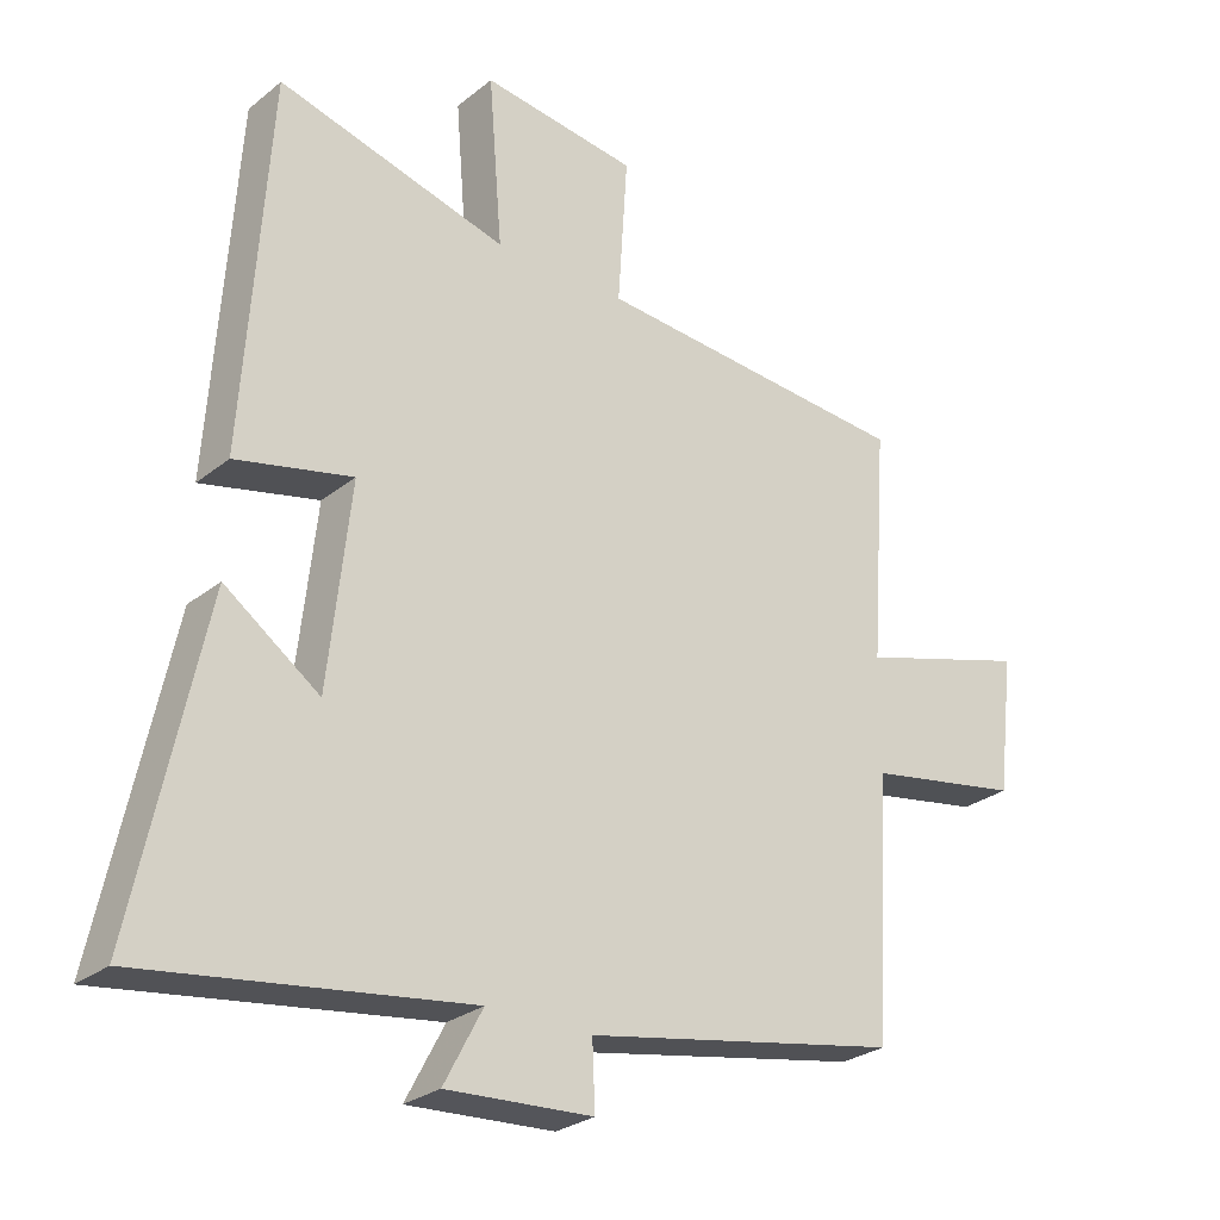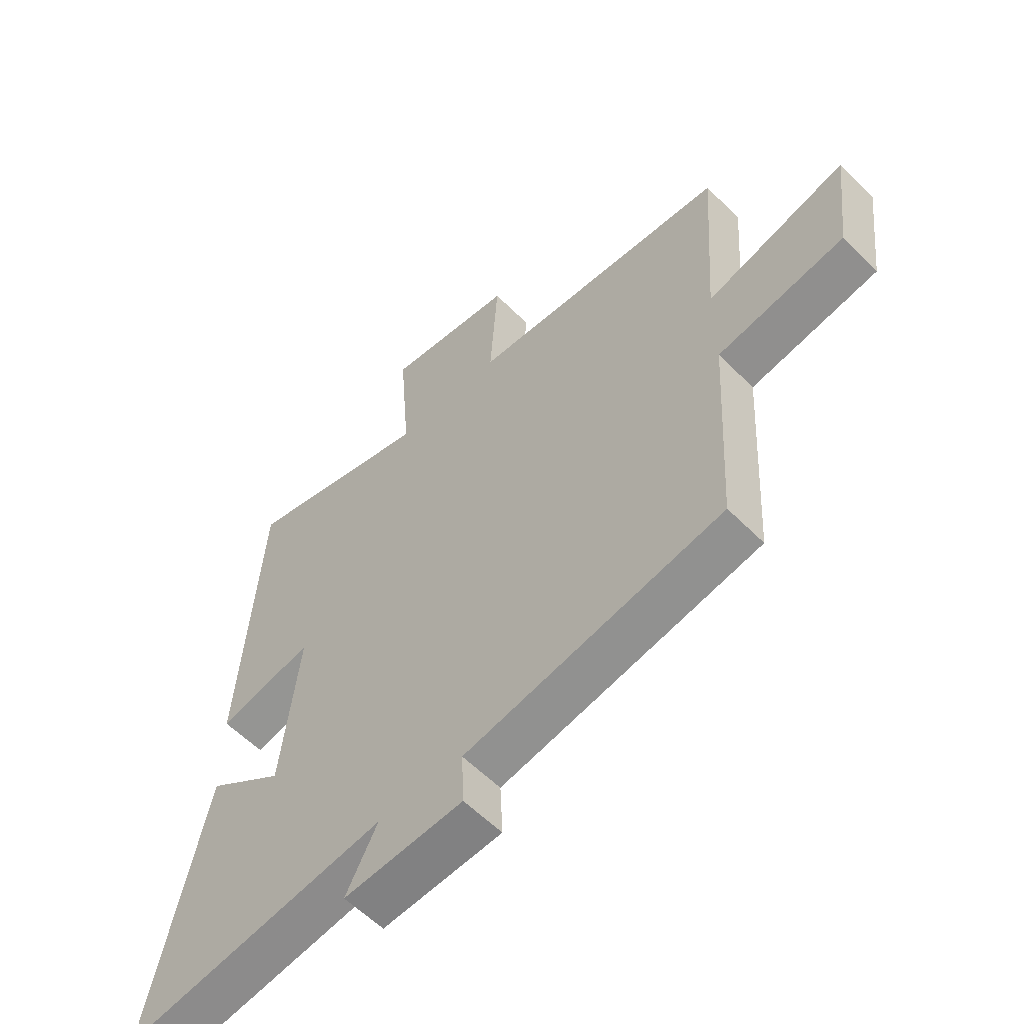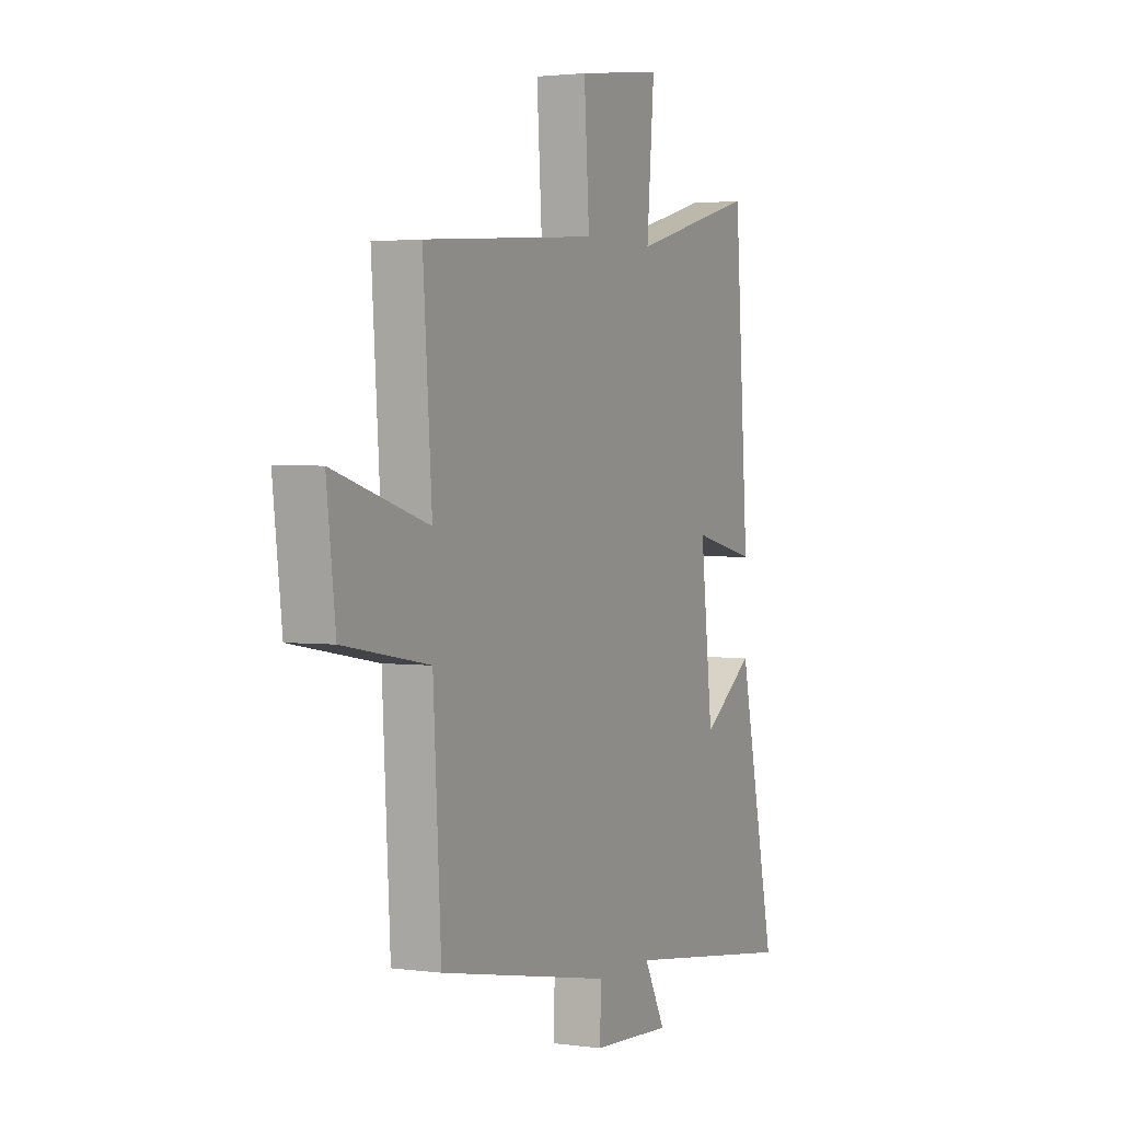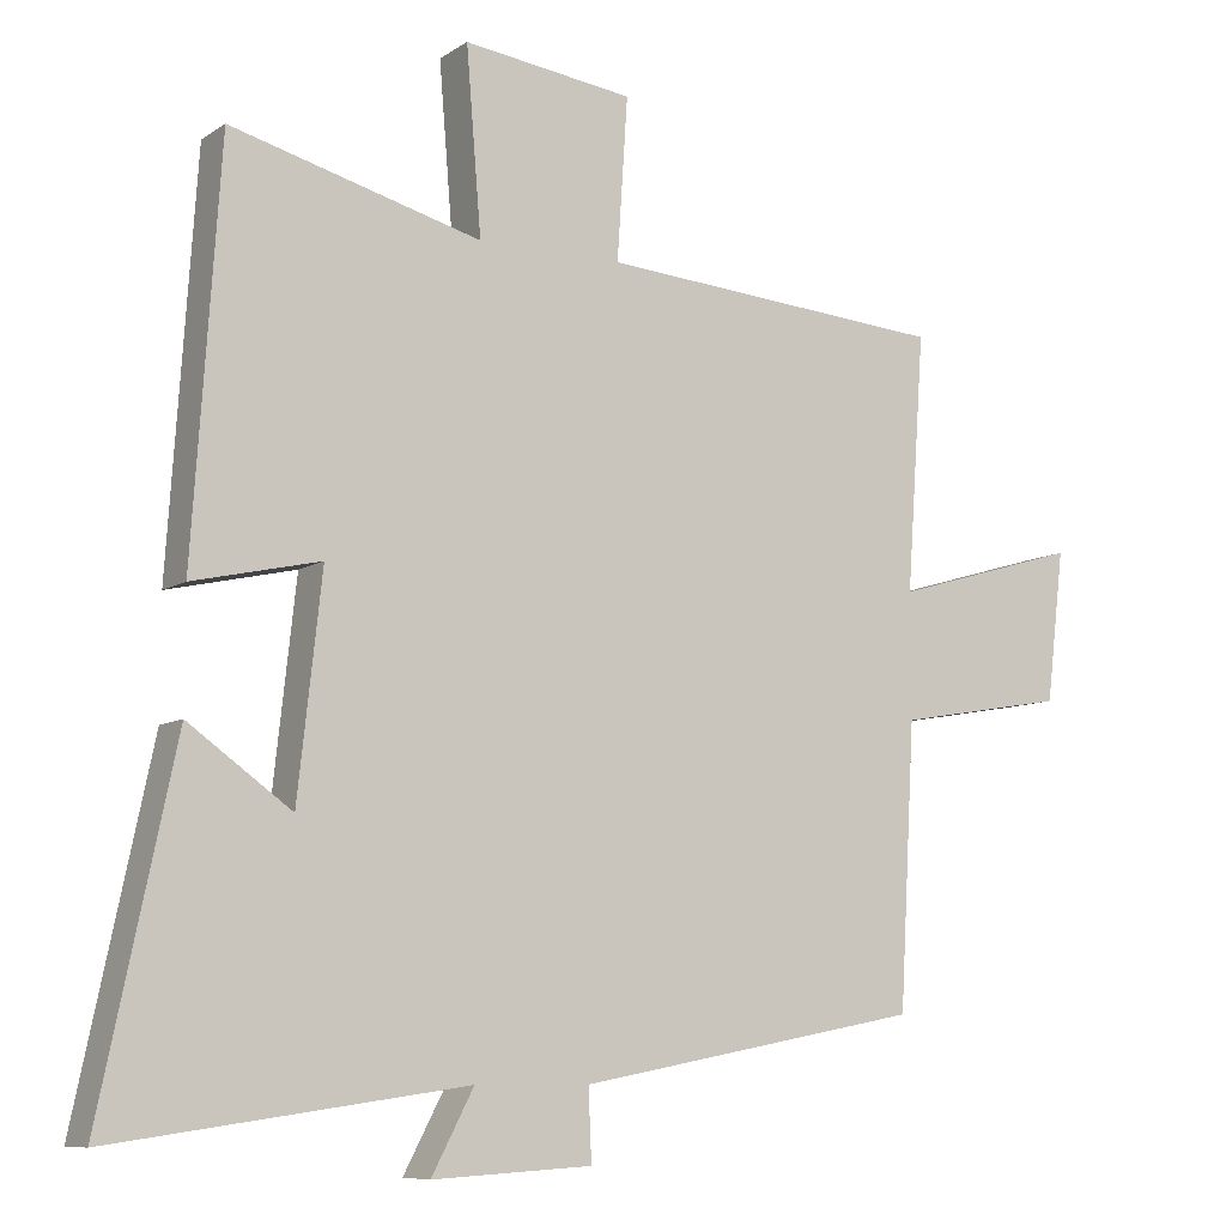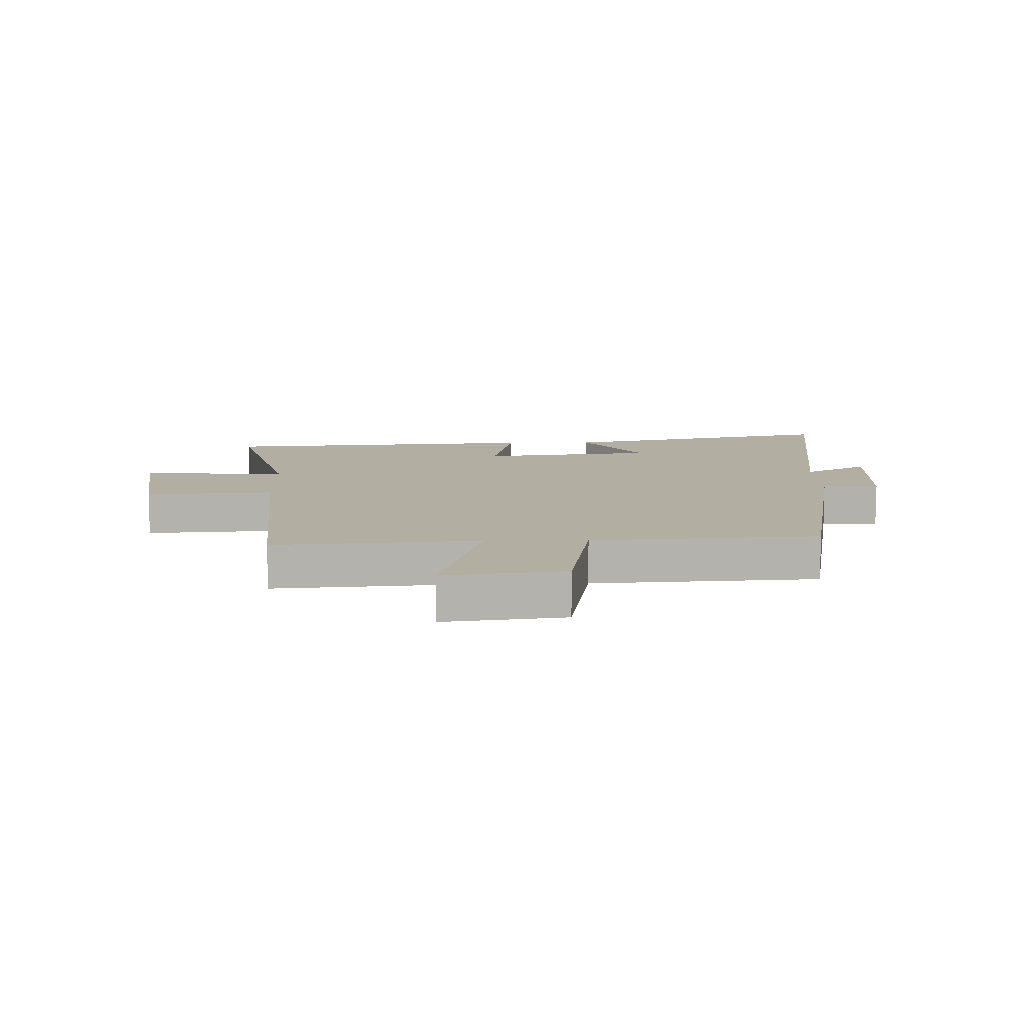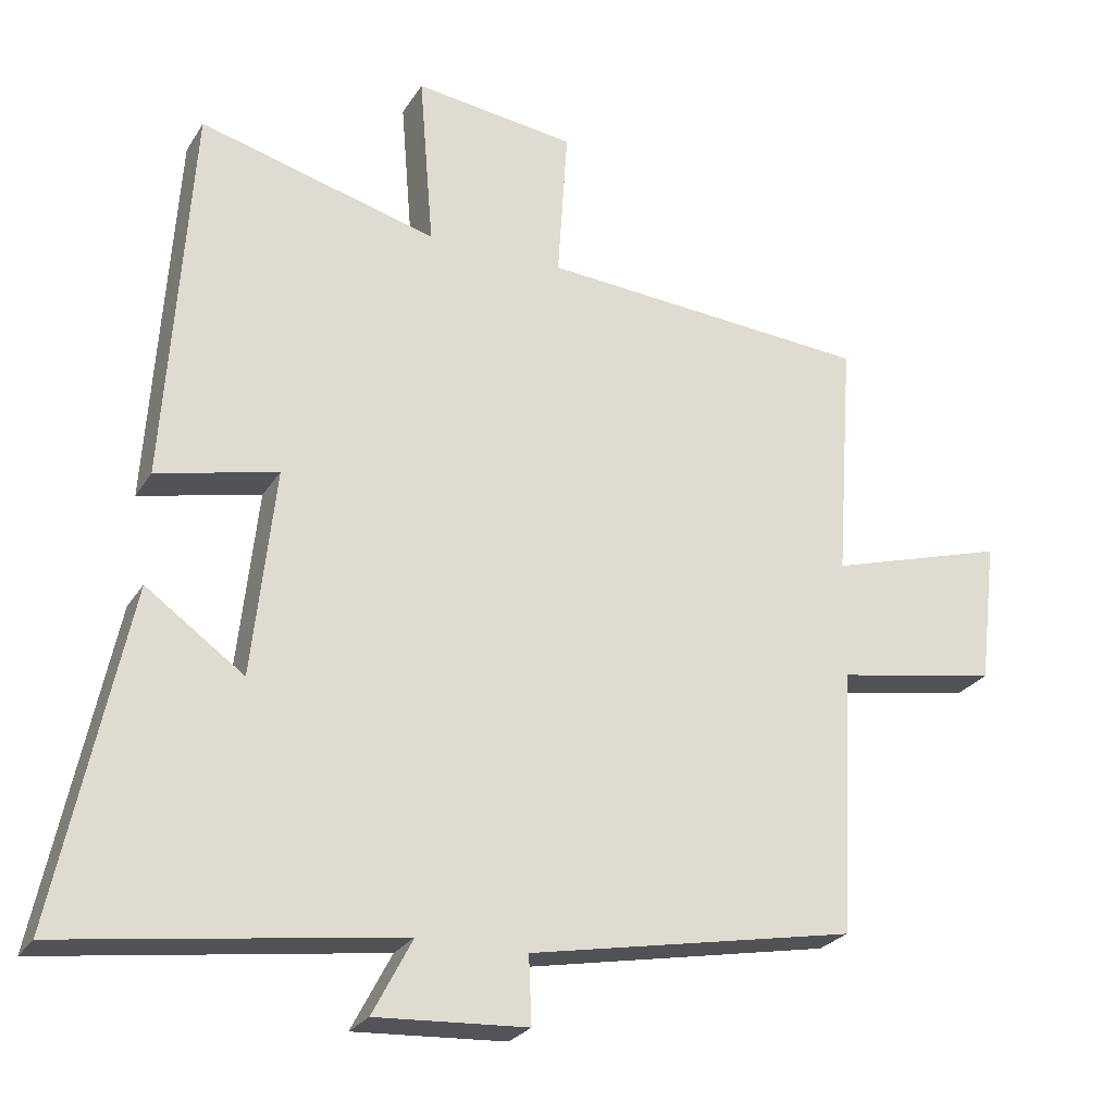
<metadata>
{"format":"obj","ext":"obj","renderer":"f3d","projection":"perspective","resolution":1024,"background":"white","views":[{"elev":-27.3,"azim":-39.5,"up":"+Z"},{"elev":-58.1,"azim":44.0,"up":"+Z"},{"elev":2.2,"azim":115.7,"up":"+Z"},{"elev":-8.6,"azim":-31.0,"up":"+Z"},{"elev":10.8,"azim":88.5,"up":"+Y"},{"elev":-25.5,"azim":-24.8,"up":"+Z"}]}
</metadata>
<code>
v -0.464 0.07 0.59
v -0.131 0.07 0.5
v -0.151 0.07 0.744
v 0.075 0.07 0.714
v 0.061 0.07 0.5
v 0.524 0.07 0.464
v 0.5 0.07 0.125
v 0.75 0.07 0.198
v 0.726 0.07 -0.002
v 0.5 0.07 -0.041
v 0.479 0.07 -0.414
v 0.021 0.07 -0.5
v 0.025 0.07 -0.594
v -0.187 0.07 -0.606
v -0.131 0.07 -0.5
v -0.599 0.07 -0.565
v -0.5 0.07 -0.099
v -0.363 0.07 -0.197
v -0.331 0.07 0.093
v -0.5 0.07 0.055
v -0.464 0 0.59
v -0.131 0 0.5
v -0.151 0 0.744
v 0.075 0 0.714
v 0.061 0 0.5
v 0.524 0 0.464
v 0.5 0 0.125
v 0.75 0 0.198
v 0.726 0 -0.002
v 0.5 0 -0.041
v 0.479 0 -0.414
v 0.021 0 -0.5
v 0.025 0 -0.594
v -0.187 0 -0.606
v -0.131 0 -0.5
v -0.599 0 -0.565
v -0.5 0 -0.099
v -0.363 0 -0.197
v -0.331 0 0.093
v -0.5 0 0.055
f 19 20 1 2
f 18 19 2
f 15 16 17 18
f 15 18 2
f 12 13 14 15
f 10 11 12 15
f 10 15 2
f 7 8 9 10
f 7 10 2
f 5 6 7 2
f 2 3 4 5
f 22 21 40 39
f 22 39 38
f 38 37 36 35
f 22 38 35
f 35 34 33 32
f 35 32 31 30
f 22 35 30
f 30 29 28 27
f 22 30 27
f 22 27 26 25
f 25 24 23 22
f 1 21 22 2
f 2 22 23 3
f 3 23 24 4
f 4 24 25 5
f 5 25 26 6
f 6 26 27 7
f 7 27 28 8
f 8 28 29 9
f 9 29 30 10
f 10 30 31 11
f 11 31 32 12
f 12 32 33 13
f 13 33 34 14
f 14 34 35 15
f 15 35 36 16
f 16 36 37 17
f 17 37 38 18
f 18 38 39 19
f 19 39 40 20
f 20 40 21 1

</code>
